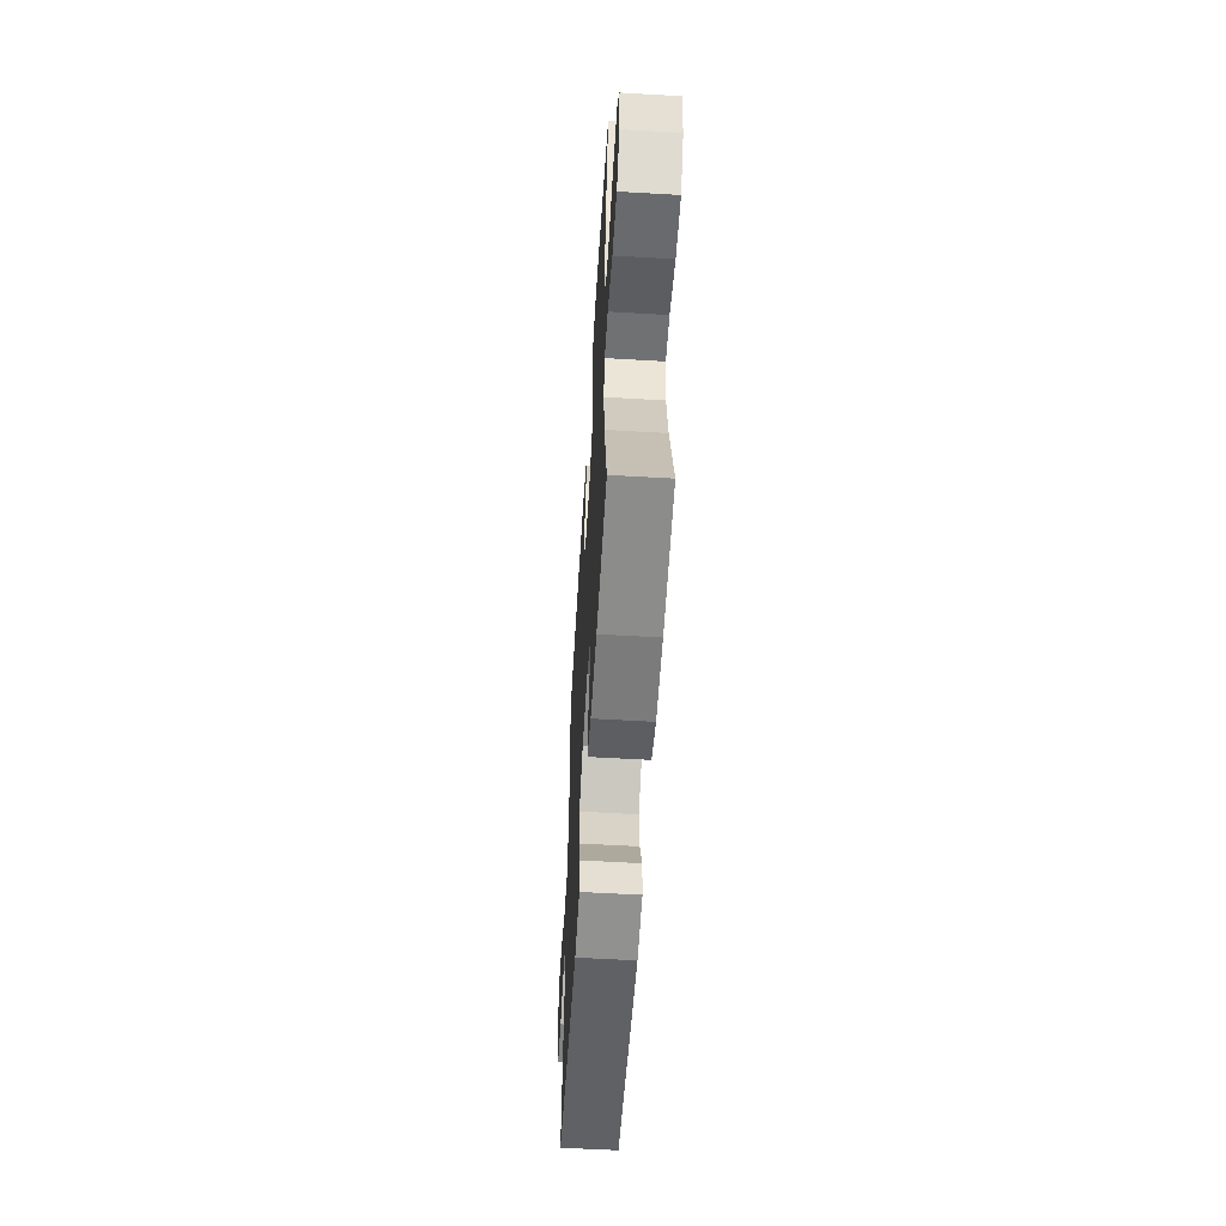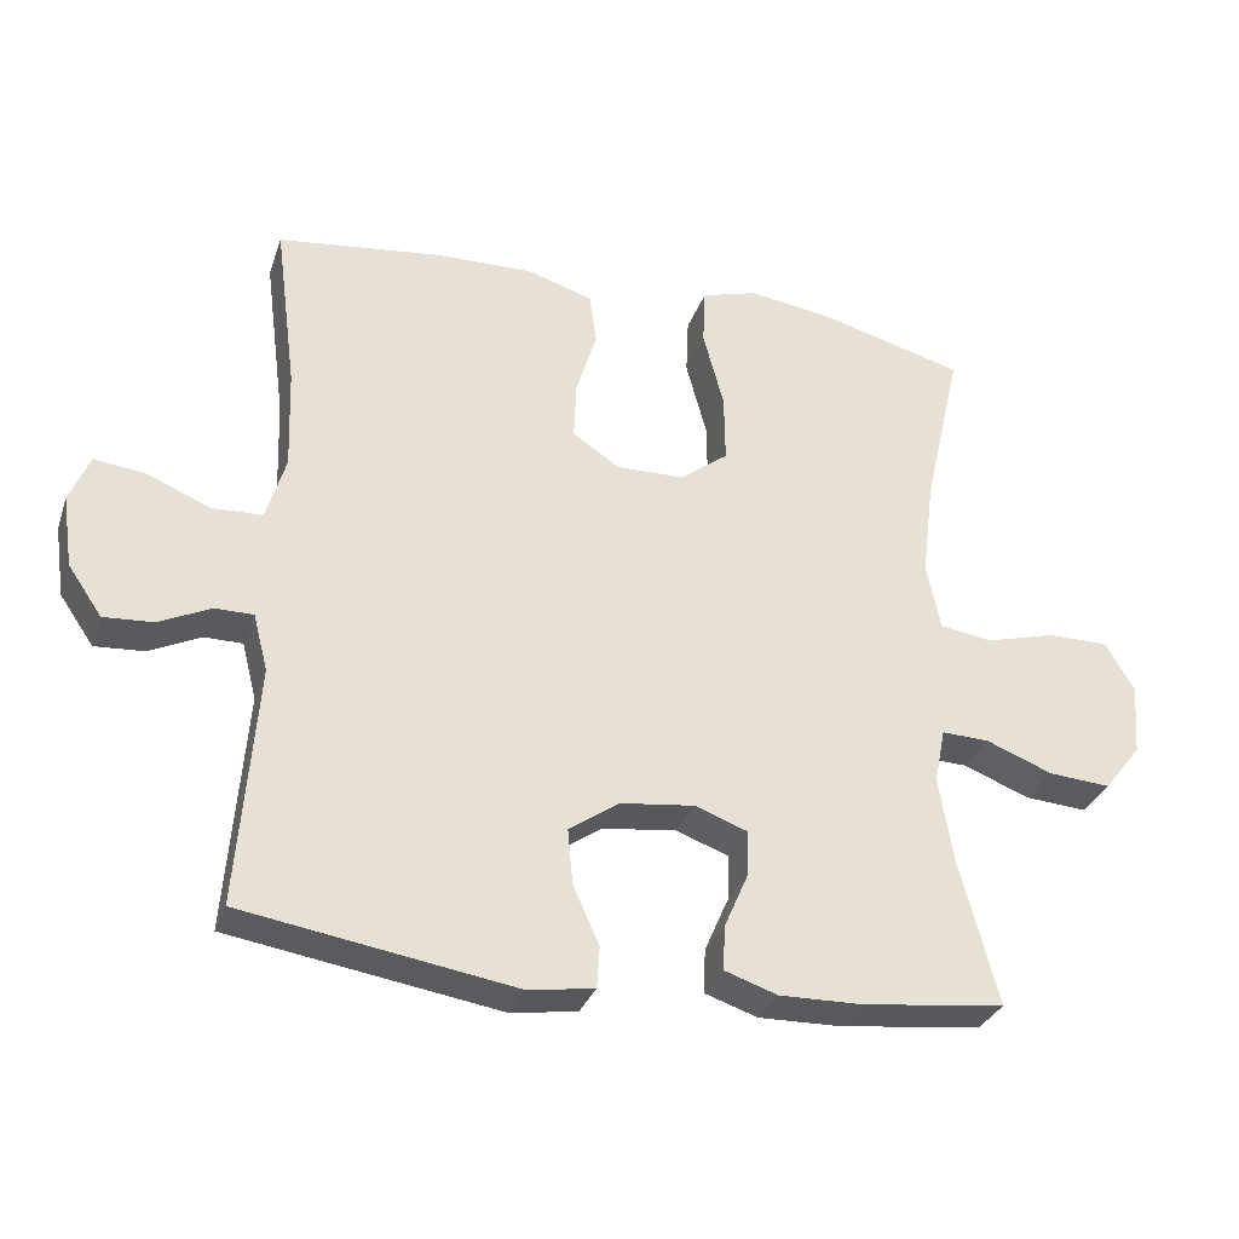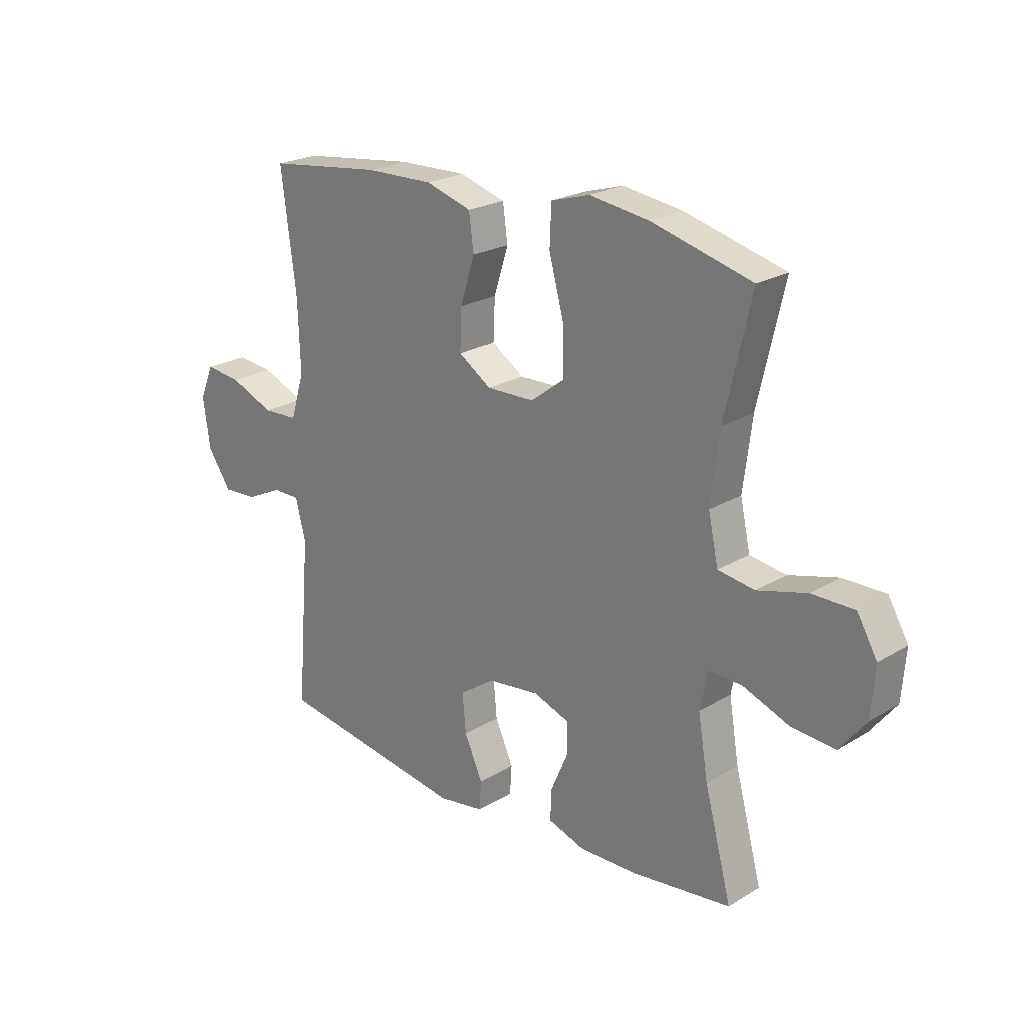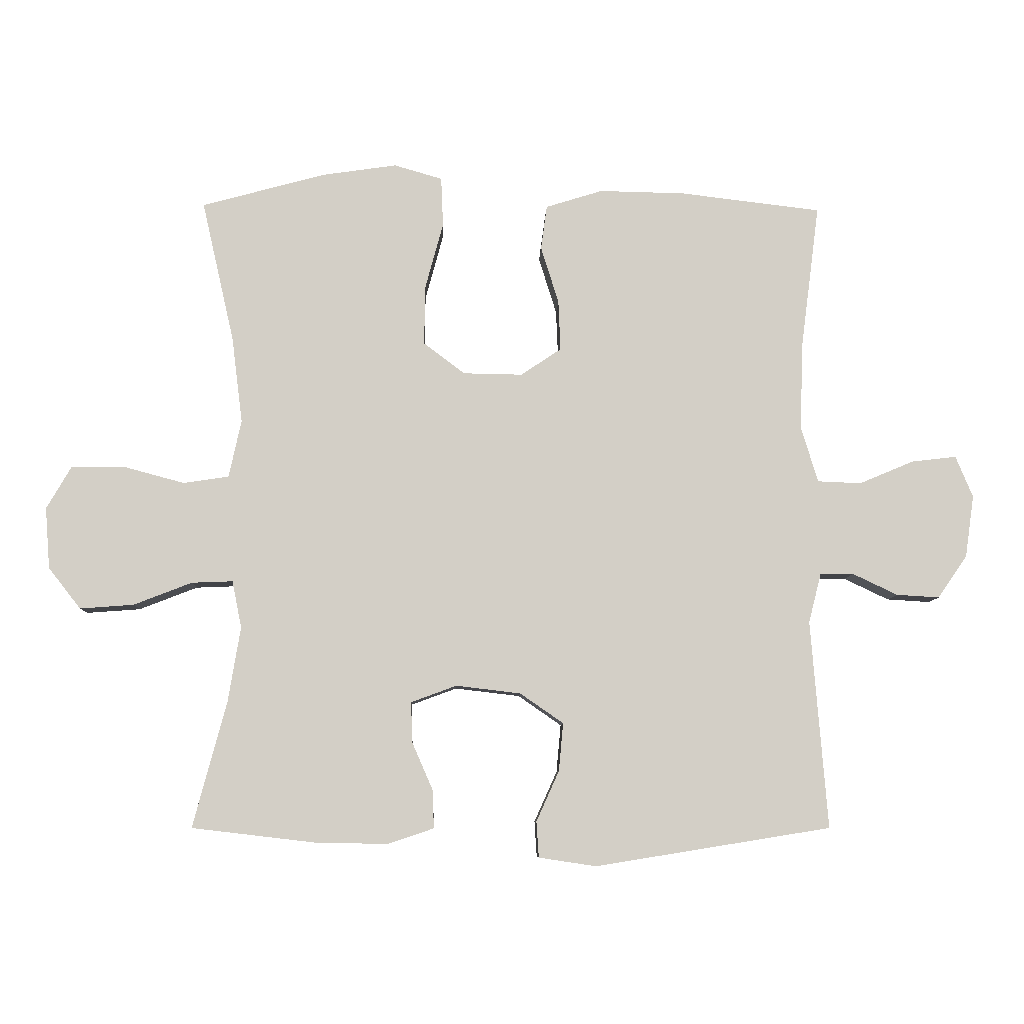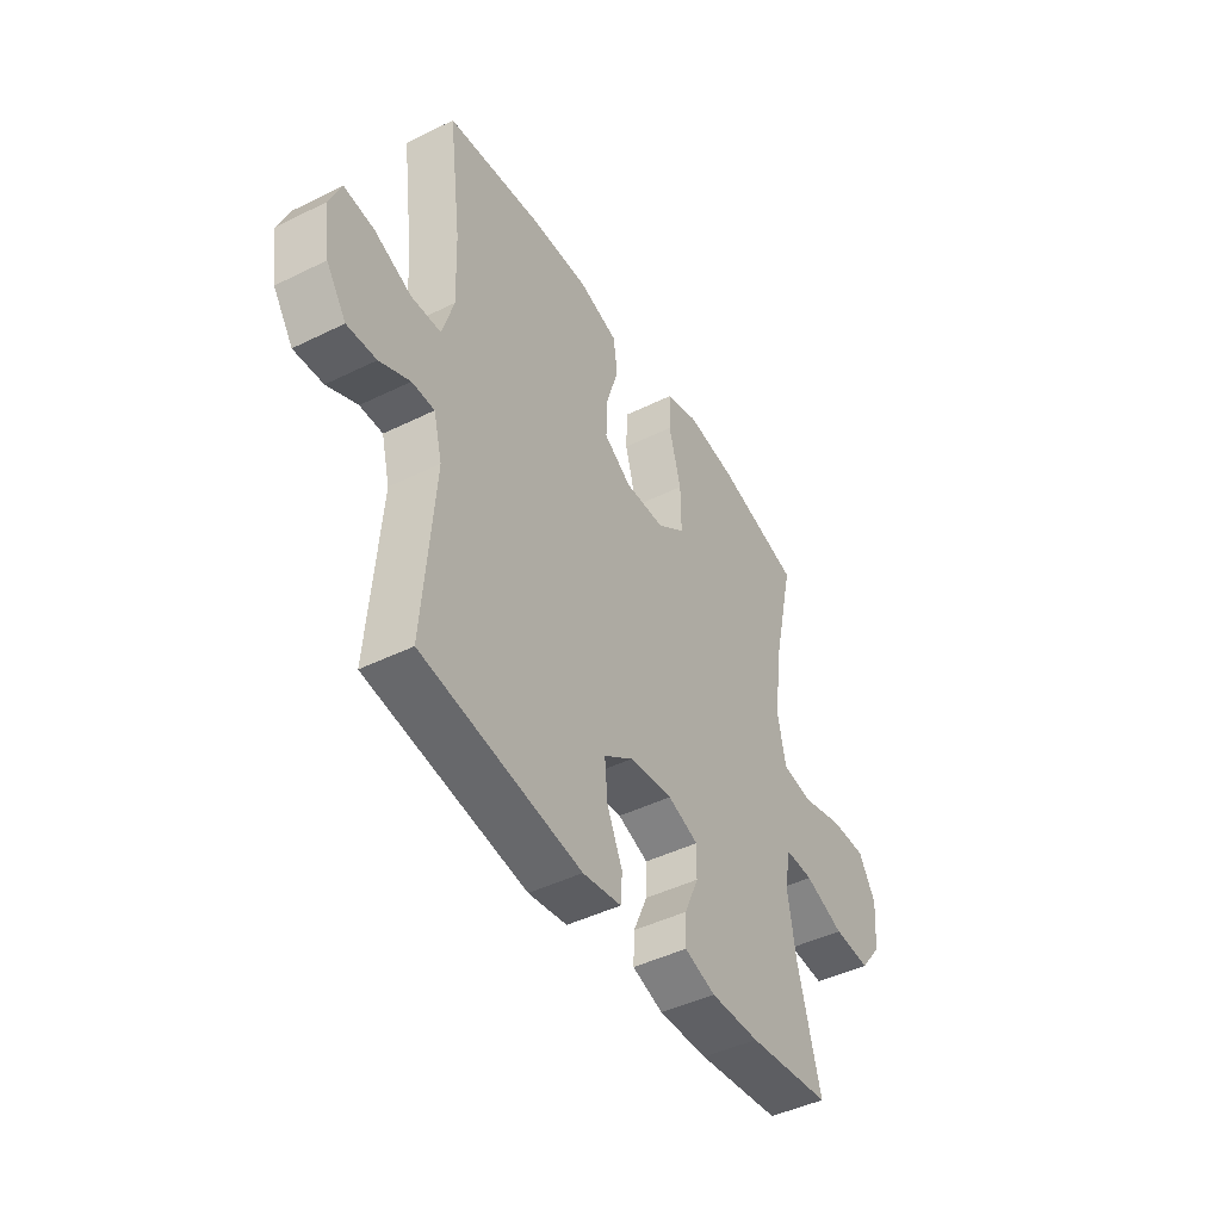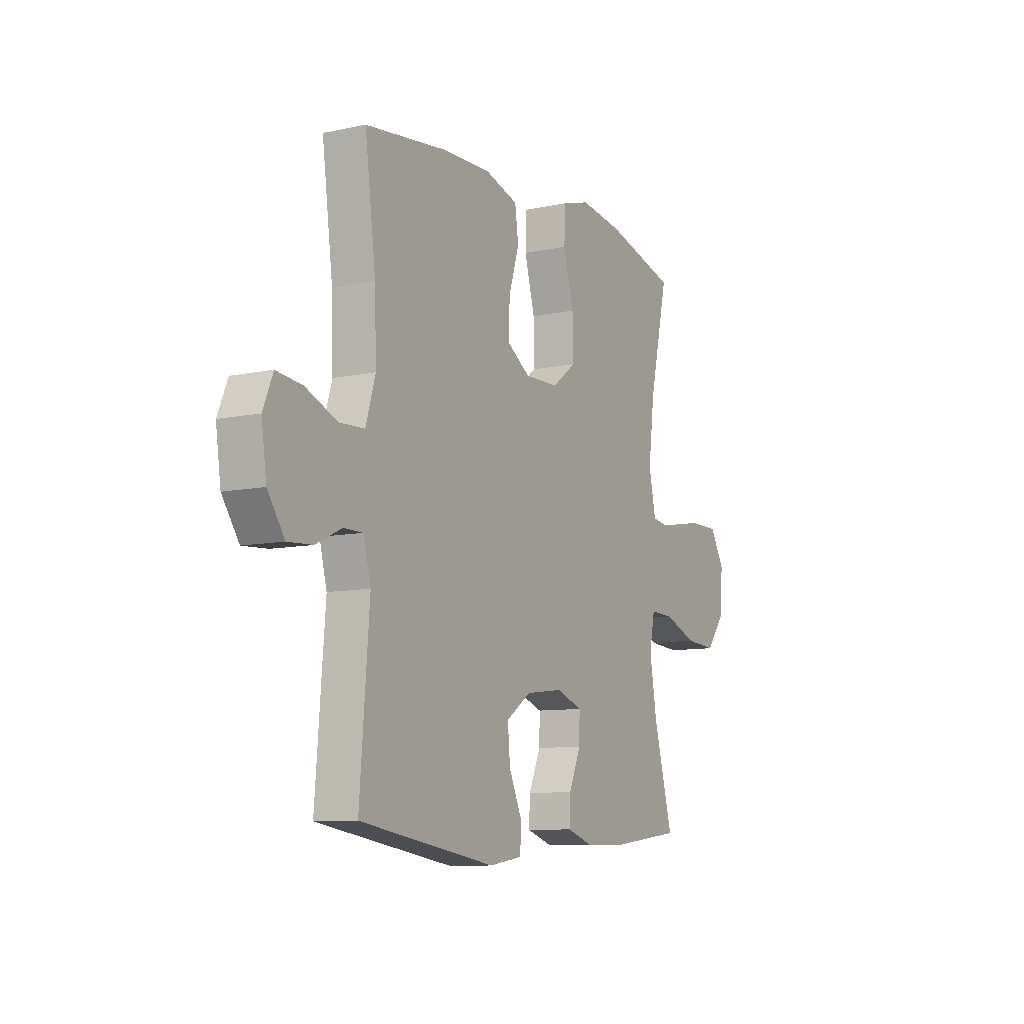
<metadata>
{"format":"obj","ext":"obj","renderer":"f3d","projection":"perspective","resolution":1024,"background":"white","views":[{"elev":-57.3,"azim":86.5,"up":"+Z"},{"elev":-30.9,"azim":-17.5,"up":"+Z"},{"elev":22.5,"azim":43.9,"up":"+Z"},{"elev":-7.9,"azim":178.2,"up":"+Z"},{"elev":-44.9,"azim":-60.2,"up":"+Z"},{"elev":-9.3,"azim":-60.6,"up":"+Z"}]}
</metadata>
<code>
o path7766
v 0.4554 0.0375 -0.2999
v 0.4361 0.0375 -0.183
v 0.4509 0.0375 -0.1097
v 0.5153 0.0375 -0.1122
v 0.6061 0.0375 -0.1475
v 0.6907 0.0375 -0.1538
v 0.741 0.0375 -0.08947
v 0.7485 0.0375 0.006142
v 0.7093 0.0375 0.07353
v 0.6267 0.0375 0.07344
v 0.5311 0.0375 0.04776
v 0.4602 0.0375 0.05865
v 0.4407 0.0375 0.1488
v 0.4575 0.0375 0.2827
v 0.508 0.0375 0.5045
v 0.3139 0.0375 0.5571
v 0.1979 0.0375 0.574
v 0.1226 0.0375 0.5521
v 0.1193 0.0375 0.475
v 0.1476 0.0375 0.3706
v 0.149 0.0375 0.2779
v 0.08438 0.0375 0.2289
v -0.008224 0.0375 0.2273
v -0.07158 0.0375 0.2696
v -0.06829 0.0375 0.3481
v -0.04041 0.0375 0.4371
v -0.04983 0.0375 0.5064
v -0.139 0.0375 0.534
v -0.2724 0.0375 0.5312
v -0.4937 0.0375 0.5045
v -0.4645 0.0375 0.278
v -0.46 0.0375 0.1429
v -0.4864 0.0375 0.05538
v -0.5546 0.0375 0.05253
v -0.6403 0.0375 0.08845
v -0.7099 0.0375 0.09662
v -0.7369 0.0375 0.03195
v -0.723 0.0375 -0.06492
v -0.6771 0.0375 -0.1319
v -0.6097 0.0375 -0.1278
v -0.5397 0.0375 -0.09446
v -0.4875 0.0375 -0.0947
v -0.4678 0.0375 -0.172
v -0.4937 0.0375 -0.4974
v -0.1246 0.0375 -0.5569
v -0.03501 0.0375 -0.5434
v -0.03141 0.0375 -0.4874
v -0.06699 0.0375 -0.4083
v -0.07386 0.0375 -0.3335
v -0.006016 0.0375 -0.2866
v 0.0951 0.0375 -0.2746
v 0.1662 0.0375 -0.3007
v 0.1647 0.0375 -0.3628
v 0.1319 0.0375 -0.4379
v 0.1296 0.0375 -0.498
v 0.2012 0.0375 -0.5222
v 0.3152 0.0375 -0.5201
v 0.508 0.0375 -0.4974
v 0.4554 -0.0375 -0.2999
v 0.4361 -0.0375 -0.183
v 0.4509 -0.0375 -0.1097
v 0.5153 -0.0375 -0.1122
v 0.6061 -0.0375 -0.1475
v 0.6907 -0.0375 -0.1538
v 0.741 -0.0375 -0.08947
v 0.7485 -0.0375 0.006142
v 0.7093 -0.0375 0.07353
v 0.6267 -0.0375 0.07344
v 0.5311 -0.0375 0.04776
v 0.4602 -0.0375 0.05865
v 0.4407 -0.0375 0.1488
v 0.4575 -0.0375 0.2827
v 0.508 -0.0375 0.5045
v 0.3139 -0.0375 0.5571
v 0.1979 -0.0375 0.574
v 0.1226 -0.0375 0.5521
v 0.1193 -0.0375 0.475
v 0.1476 -0.0375 0.3706
v 0.149 -0.0375 0.2779
v 0.08438 -0.0375 0.2289
v -0.008224 -0.0375 0.2273
v -0.07158 -0.0375 0.2696
v -0.06829 -0.0375 0.3481
v -0.04041 -0.0375 0.4371
v -0.04983 -0.0375 0.5064
v -0.139 -0.0375 0.534
v -0.2724 -0.0375 0.5312
v -0.4937 -0.0375 0.5045
v -0.4645 -0.0375 0.278
v -0.46 -0.0375 0.1429
v -0.4864 -0.0375 0.05538
v -0.5546 -0.0375 0.05253
v -0.6403 -0.0375 0.08845
v -0.7099 -0.0375 0.09662
v -0.7369 -0.0375 0.03195
v -0.723 -0.0375 -0.06492
v -0.6771 -0.0375 -0.1319
v -0.6097 -0.0375 -0.1278
v -0.5397 -0.0375 -0.09446
v -0.4875 -0.0375 -0.0947
v -0.4678 -0.0375 -0.172
v -0.4937 -0.0375 -0.4974
v -0.1246 -0.0375 -0.5569
v -0.03501 -0.0375 -0.5434
v -0.03141 -0.0375 -0.4874
v -0.06699 -0.0375 -0.4083
v -0.07386 -0.0375 -0.3335
v -0.006016 -0.0375 -0.2866
v 0.0951 -0.0375 -0.2746
v 0.1662 -0.0375 -0.3007
v 0.1647 -0.0375 -0.3628
v 0.1319 -0.0375 -0.4379
v 0.1296 -0.0375 -0.498
v 0.2012 -0.0375 -0.5222
v 0.3152 -0.0375 -0.5201
v 0.508 -0.0375 -0.4974
v 0.741 0.0375 -0.08947
v 0.7485 0.0375 0.006142
v 0.7093 0.0375 0.07353
v 0.6907 0.0375 -0.1538
v 0.6267 0.0375 0.07344
v 0.6061 0.0375 -0.1475
v 0.5311 0.0375 0.04776
v 0.5153 0.0375 -0.1122
v 0.4602 0.0375 0.05865
v 0.4602 0.0375 0.05865
v 0.4509 0.0375 -0.1097
v 0.4509 0.0375 -0.1097
v 0.4575 0.0375 0.2827
v 0.508 0.0375 0.5045
v 0.508 0.0375 0.5045
v 0.508 0.0375 -0.4974
v 0.508 0.0375 -0.4974
v 0.4554 0.0375 -0.2999
v 0.4407 0.0375 0.1488
v 0.4361 0.0375 -0.183
v 0.3152 0.0375 -0.5201
v 0.3139 0.0375 0.5571
v 0.2012 0.0375 -0.5222
v 0.1979 0.0375 0.574
v 0.1296 0.0375 -0.498
v 0.1296 0.0375 -0.498
v 0.1662 0.0375 -0.3007
v 0.1662 0.0375 -0.3007
v 0.1647 0.0375 -0.3628
v 0.1226 0.0375 0.5521
v 0.1226 0.0375 0.5521
v 0.0951 0.0375 -0.2746
v 0.1476 0.0375 0.3706
v 0.149 0.0375 0.2779
v 0.1319 0.0375 -0.4379
v 0.08438 0.0375 0.2289
v 0.1193 0.0375 0.475
v -0.006016 0.0375 -0.2866
v -0.008224 0.0375 0.2273
v -0.07386 0.0375 -0.3335
v -0.07386 0.0375 -0.3335
v -0.07158 0.0375 0.2696
v -0.03501 0.0375 -0.5434
v -0.03501 0.0375 -0.5434
v -0.03141 0.0375 -0.4874
v -0.06699 0.0375 -0.4083
v -0.1246 0.0375 -0.5569
v -0.06829 0.0375 0.3481
v -0.04041 0.0375 0.4371
v -0.04983 0.0375 0.5064
v -0.04983 0.0375 0.5064
v -0.139 0.0375 0.534
v -0.2724 0.0375 0.5312
v -0.4937 0.0375 -0.4974
v -0.4937 0.0375 -0.4974
v -0.46 0.0375 0.1429
v -0.4864 0.0375 0.05538
v -0.4864 0.0375 0.05538
v -0.4645 0.0375 0.278
v -0.4875 0.0375 -0.0947
v -0.4875 0.0375 -0.0947
v -0.4678 0.0375 -0.172
v -0.4937 0.0375 0.5045
v -0.4937 0.0375 0.5045
v -0.5546 0.0375 0.05253
v -0.5397 0.0375 -0.09446
v -0.6097 0.0375 -0.1278
v -0.6403 0.0375 0.08845
v -0.6771 0.0375 -0.1319
v -0.7099 0.0375 0.09662
v -0.7099 0.0375 0.09662
v -0.723 0.0375 -0.06492
v -0.7369 0.0375 0.03195
v 0.741 -0.0375 -0.08947
v 0.7485 -0.0375 0.006142
v 0.7093 -0.0375 0.07353
v 0.6907 -0.0375 -0.1538
v 0.6267 -0.0375 0.07344
v 0.6061 -0.0375 -0.1475
v 0.5311 -0.0375 0.04776
v 0.5153 -0.0375 -0.1122
v 0.4602 -0.0375 0.05865
v 0.4602 -0.0375 0.05865
v 0.4509 -0.0375 -0.1097
v 0.4509 -0.0375 -0.1097
v 0.4575 -0.0375 0.2827
v 0.508 -0.0375 0.5045
v 0.508 -0.0375 0.5045
v 0.508 -0.0375 -0.4974
v 0.508 -0.0375 -0.4974
v 0.4554 -0.0375 -0.2999
v 0.4407 -0.0375 0.1488
v 0.4361 -0.0375 -0.183
v 0.3152 -0.0375 -0.5201
v 0.3139 -0.0375 0.5571
v 0.2012 -0.0375 -0.5222
v 0.1979 -0.0375 0.574
v 0.1296 -0.0375 -0.498
v 0.1296 -0.0375 -0.498
v 0.1662 -0.0375 -0.3007
v 0.1662 -0.0375 -0.3007
v 0.1647 -0.0375 -0.3628
v 0.1226 -0.0375 0.5521
v 0.1226 -0.0375 0.5521
v 0.0951 -0.0375 -0.2746
v 0.1476 -0.0375 0.3706
v 0.149 -0.0375 0.2779
v 0.1319 -0.0375 -0.4379
v 0.08438 -0.0375 0.2289
v 0.1193 -0.0375 0.475
v -0.006016 -0.0375 -0.2866
v -0.008224 -0.0375 0.2273
v -0.07386 -0.0375 -0.3335
v -0.07386 -0.0375 -0.3335
v -0.07158 -0.0375 0.2696
v -0.03501 -0.0375 -0.5434
v -0.03501 -0.0375 -0.5434
v -0.03141 -0.0375 -0.4874
v -0.06699 -0.0375 -0.4083
v -0.1246 -0.0375 -0.5569
v -0.06829 -0.0375 0.3481
v -0.04041 -0.0375 0.4371
v -0.04983 -0.0375 0.5064
v -0.04983 -0.0375 0.5064
v -0.139 -0.0375 0.534
v -0.2724 -0.0375 0.5312
v -0.4937 -0.0375 -0.4974
v -0.4937 -0.0375 -0.4974
v -0.46 -0.0375 0.1429
v -0.4864 -0.0375 0.05538
v -0.4864 -0.0375 0.05538
v -0.4645 -0.0375 0.278
v -0.4875 -0.0375 -0.0947
v -0.4875 -0.0375 -0.0947
v -0.4678 -0.0375 -0.172
v -0.4937 -0.0375 0.5045
v -0.4937 -0.0375 0.5045
v -0.5546 -0.0375 0.05253
v -0.5397 -0.0375 -0.09446
v -0.6097 -0.0375 -0.1278
v -0.6403 -0.0375 0.08845
v -0.6771 -0.0375 -0.1319
v -0.7099 -0.0375 0.09662
v -0.7099 -0.0375 0.09662
v -0.723 -0.0375 -0.06492
v -0.7369 -0.0375 0.03195
f 251 227 249
f 210 207 218
f 262 257 259
f 226 211 213
f 208 225 198
f 221 228 227
f 255 246 254
f 193 190 195
f 191 194 190
f 221 225 228
f 223 202 222
f 208 223 225
f 222 211 226
f 211 222 202
f 231 237 248
f 197 196 200
f 261 257 262
f 249 246 255
f 228 246 249
f 235 236 234
f 209 216 207
f 218 207 216
f 195 196 197
f 211 202 203
f 208 202 223
f 235 229 243
f 205 207 210
f 198 225 200
f 243 229 251
f 229 227 251
f 226 213 219
f 255 254 256
f 212 210 218
f 236 235 243
f 248 237 242
f 196 195 194
f 245 231 248
f 190 194 195
f 221 200 225
f 224 212 218
f 237 238 241
f 227 228 249
f 198 200 196
f 257 261 254
f 256 254 261
f 234 236 232
f 242 237 241
f 256 261 258
f 241 238 239
f 192 194 191
f 228 231 246
f 246 231 245
f 216 200 221
f 200 216 209
f 248 242 252
f 214 212 224
f 7 8 66 65
f 8 9 67 66
f 6 7 65 64
f 9 10 68 67
f 5 6 64 63
f 10 11 69 68
f 4 5 63 62
f 11 126 199 69
f 128 4 62 201
f 14 131 204 72
f 133 1 59 206
f 12 13 71 70
f 13 14 72 71
f 1 2 60 59
f 2 3 61 60
f 57 58 116 115
f 15 16 74 73
f 56 57 115 114
f 16 17 75 74
f 142 56 114 215
f 144 53 111 217
f 17 147 220 75
f 51 52 110 109
f 20 21 79 78
f 54 55 113 112
f 53 54 112 111
f 21 22 80 79
f 19 20 78 77
f 18 19 77 76
f 50 51 109 108
f 22 23 81 80
f 157 50 108 230
f 23 24 82 81
f 160 47 105 233
f 47 48 106 105
f 45 46 104 103
f 25 26 84 83
f 26 167 240 84
f 27 28 86 85
f 48 49 107 106
f 24 25 83 82
f 28 29 87 86
f 171 45 103 244
f 32 174 247 90
f 31 32 90 89
f 177 43 101 250
f 180 31 89 253
f 29 30 88 87
f 43 44 102 101
f 33 34 92 91
f 41 42 100 99
f 40 41 99 98
f 34 35 93 92
f 39 40 98 97
f 35 187 260 93
f 38 39 97 96
f 37 38 96 95
f 36 37 95 94
f 178 176 154
f 137 145 134
f 189 186 184
f 153 140 138
f 135 125 152
f 148 154 155
f 182 181 173
f 120 122 117
f 118 117 121
f 148 155 152
f 150 149 129
f 135 152 150
f 149 153 138
f 138 129 149
f 158 175 164
f 124 127 123
f 188 189 184
f 176 182 173
f 155 176 173
f 162 161 163
f 136 134 143
f 145 143 134
f 122 124 123
f 138 130 129
f 135 150 129
f 162 170 156
f 132 137 134
f 125 127 152
f 170 178 156
f 156 178 154
f 153 146 140
f 182 183 181
f 139 145 137
f 163 170 162
f 175 169 164
f 123 121 122
f 172 175 158
f 117 122 121
f 148 152 127
f 151 145 139
f 164 168 165
f 154 176 155
f 125 123 127
f 184 181 188
f 183 188 181
f 161 159 163
f 169 168 164
f 183 185 188
f 168 166 165
f 119 118 121
f 155 173 158
f 173 172 158
f 143 148 127
f 127 136 143
f 175 179 169
f 141 151 139

</code>
